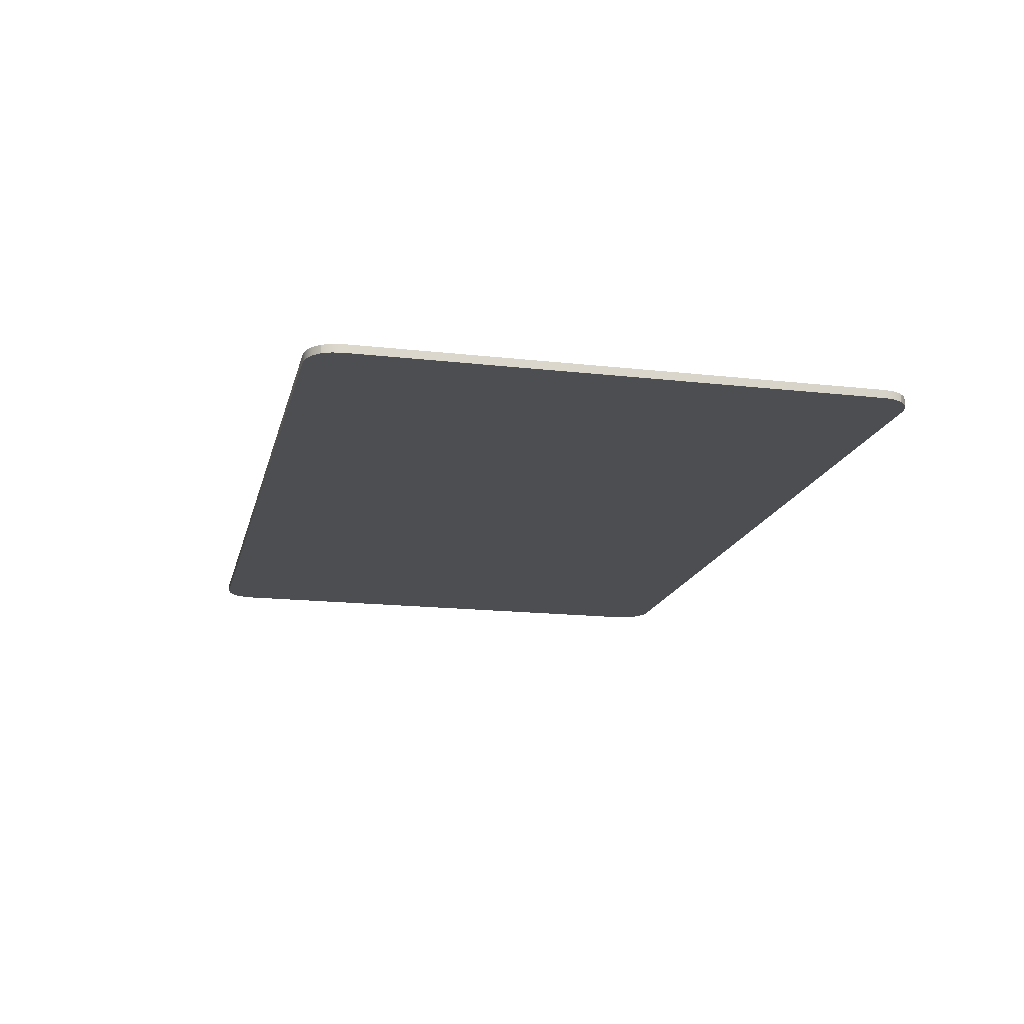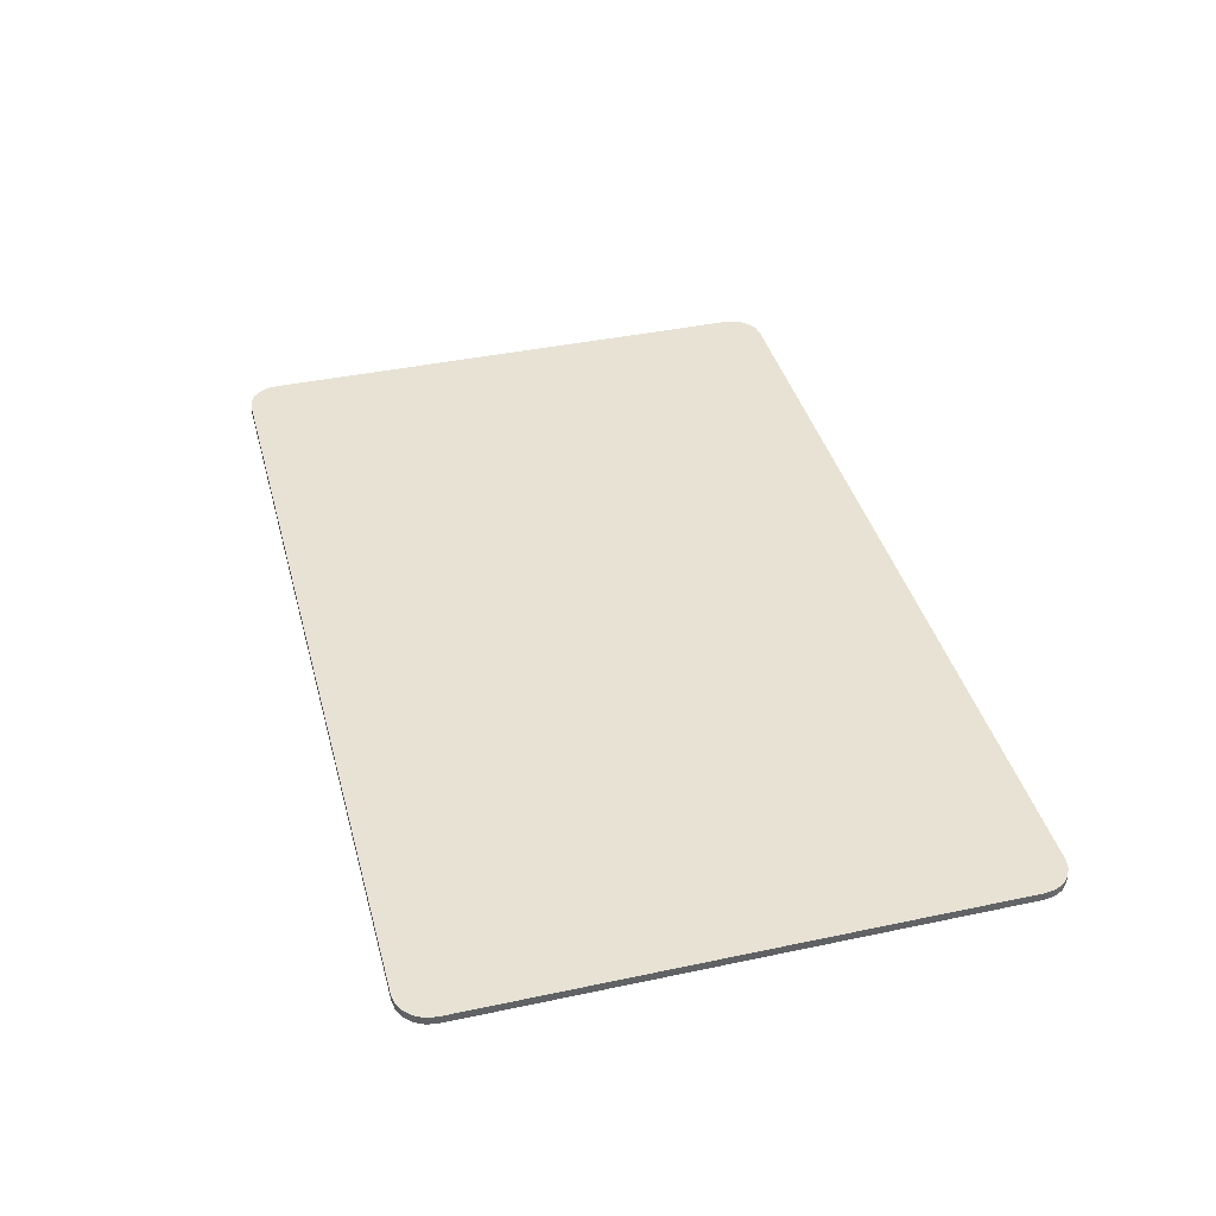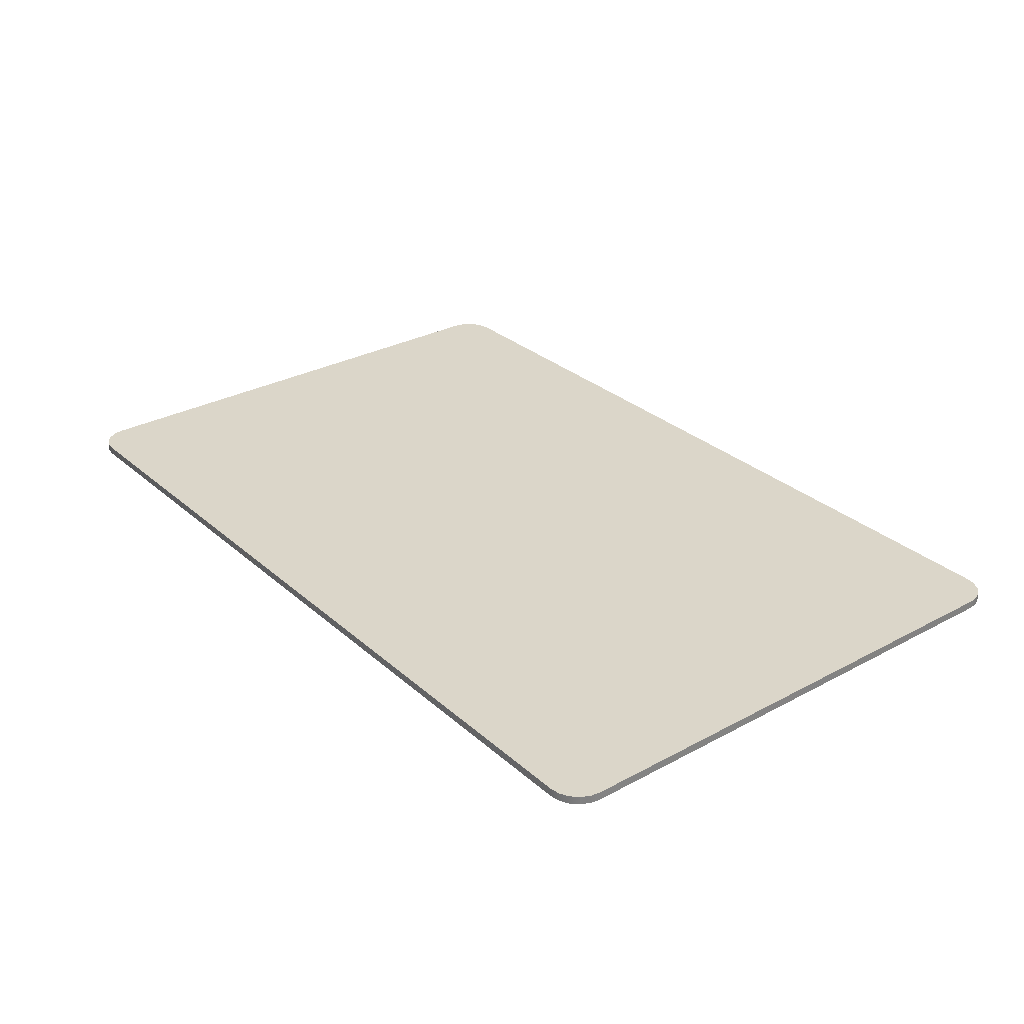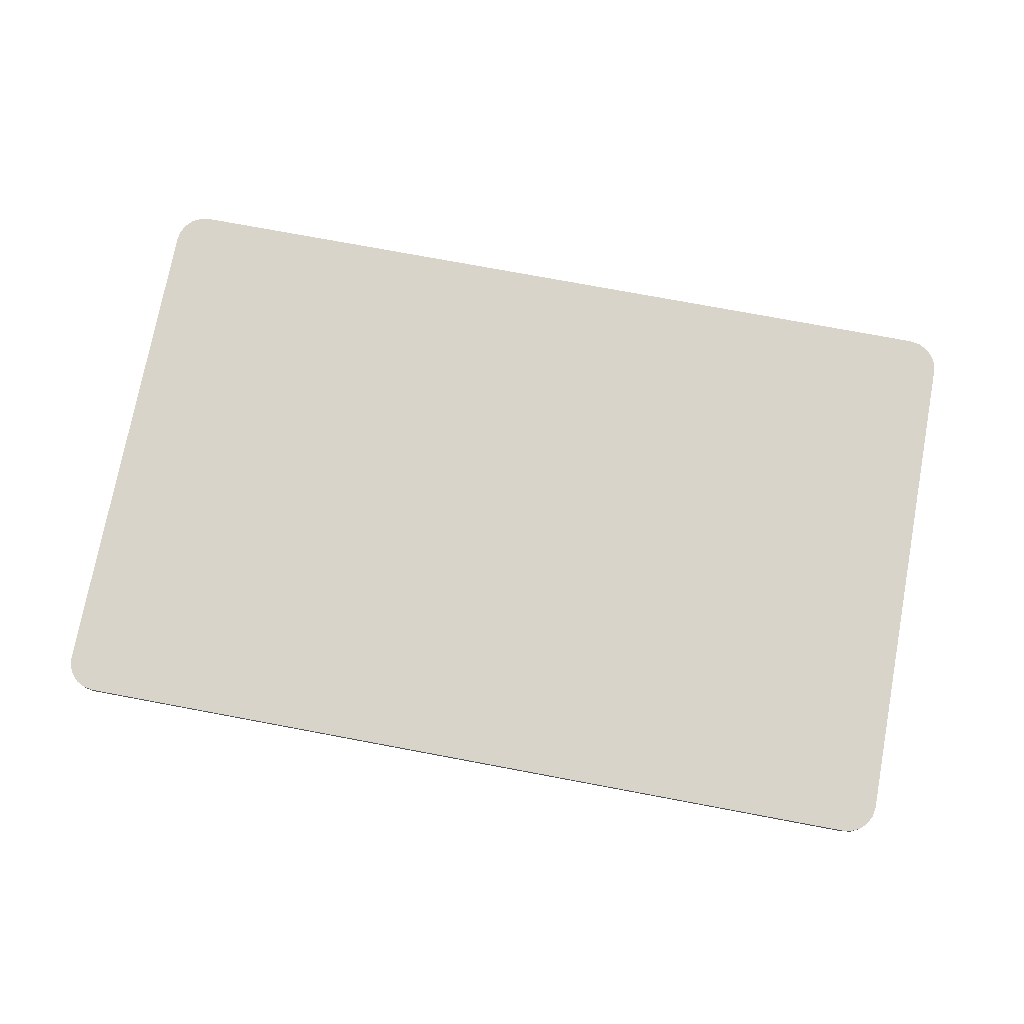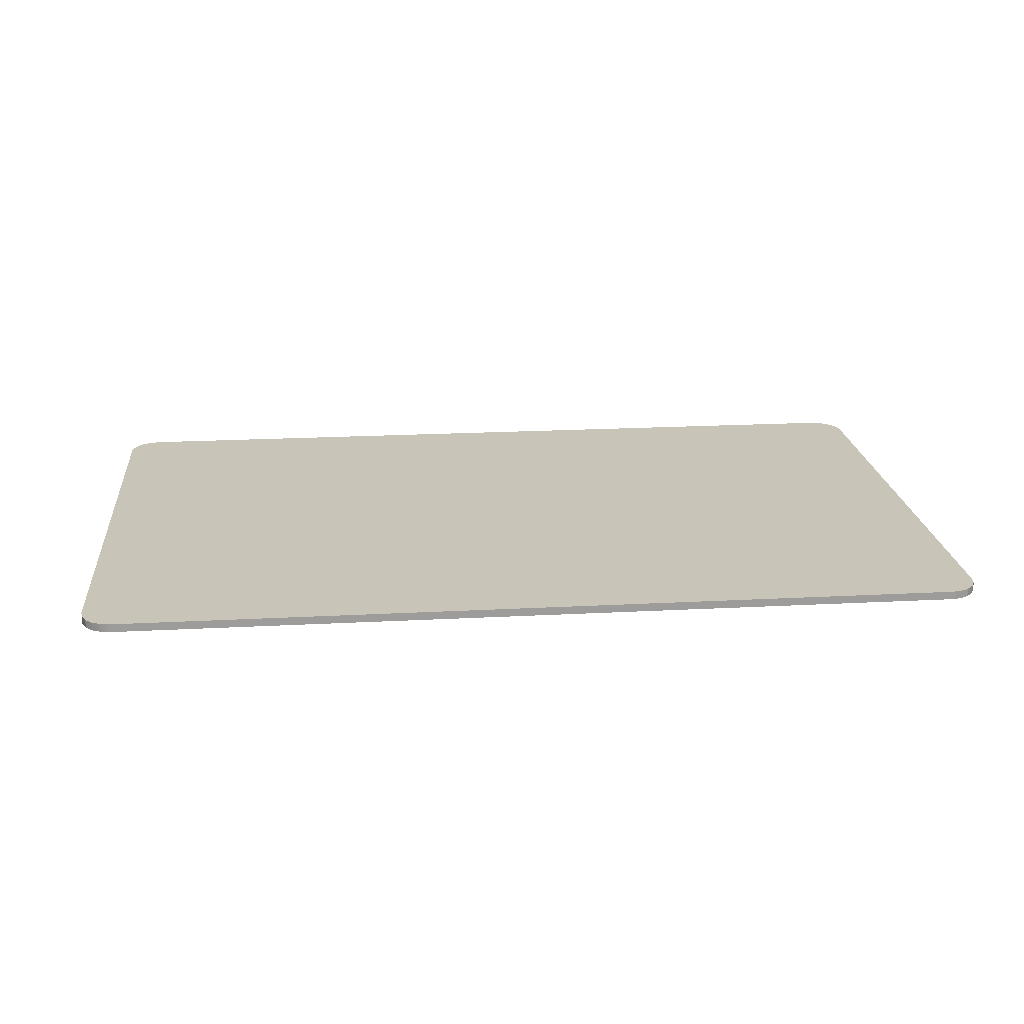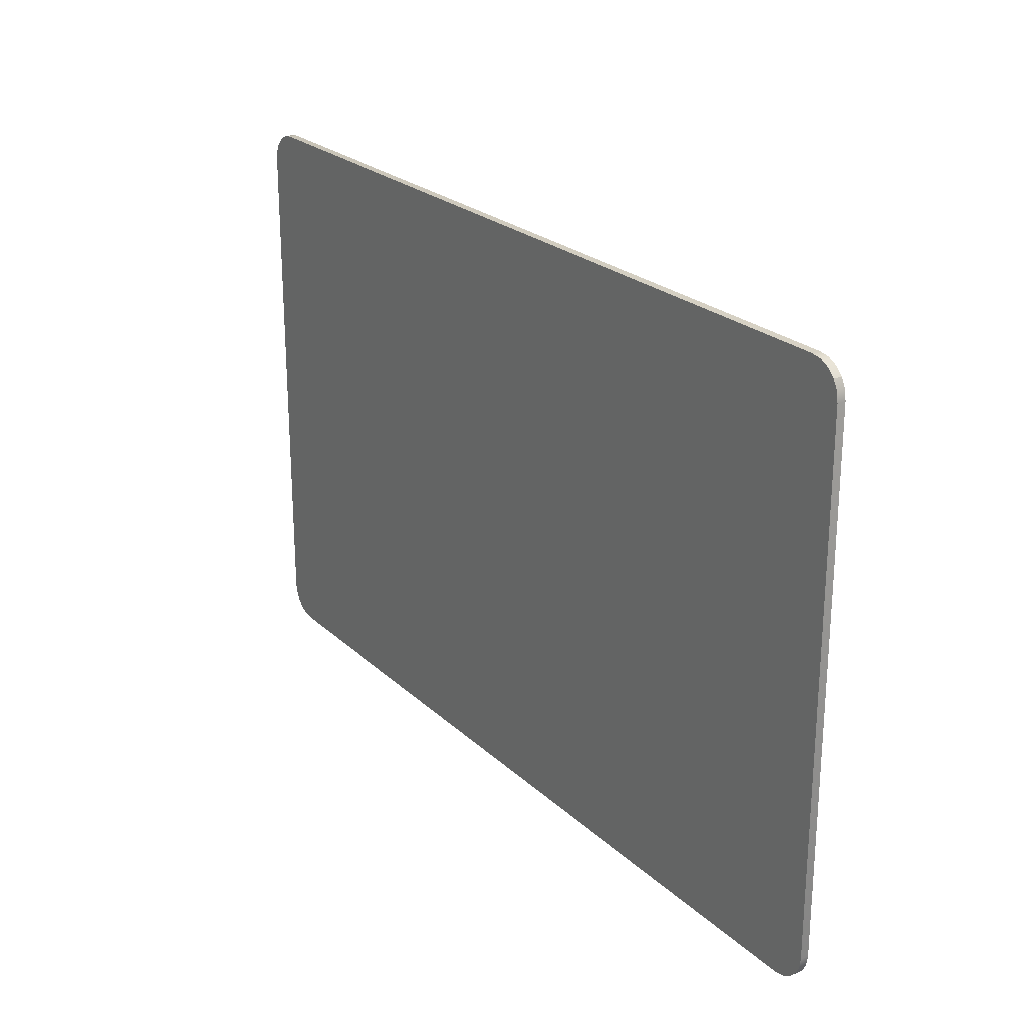
<metadata>
{"format":"obj","ext":"obj","renderer":"f3d","projection":"perspective","resolution":1024,"background":"white","views":[{"elev":-16.8,"azim":77.1,"up":"+Z"},{"elev":40.0,"azim":-104.7,"up":"+Z"},{"elev":29.7,"azim":51.7,"up":"+Z"},{"elev":75.0,"azim":-169.4,"up":"+Z"},{"elev":20.2,"azim":174.4,"up":"+Z"},{"elev":23.7,"azim":56.0,"up":"+Y"}]}
</metadata>
<code>
o CardShape
v 3.754 -2.127 -0.03402
v 3.754 2.127 0.03402
v 3.754 -2.127 0.03402
v 3.754 2.127 -0.03402
v 3.741 2.209 -0.03402
v 3.741 2.209 0.03402
v 3.741 -2.209 0.03402
v 3.741 -2.209 -0.03402
v 3.704 2.282 -0.03402
v 3.704 2.282 0.03402
v 3.704 -2.282 0.03402
v 3.704 -2.282 -0.03402
v -3.646 2.34 0.03402
v -3.704 2.282 -0.03402
v -3.704 2.282 0.03402
v -3.646 2.34 -0.03402
v -3.741 2.209 -0.03402
v -3.741 2.209 0.03402
v -3.754 2.127 -0.03402
v -3.754 2.127 0.03402
v -3.754 -2.127 0.03402
v -3.754 -2.127 -0.03402
v -3.741 -2.209 -0.03402
v -3.741 -2.209 0.03402
v -3.704 -2.282 -0.03402
v -3.704 -2.282 0.03402
v 3.646 -2.34 0.03402
v 3.704 -2.282 -0.03402
v 3.704 -2.282 0.03402
v 3.646 -2.34 -0.03402
v 3.572 -2.377 0.03402
v 3.572 -2.377 -0.03402
v 3.491 -2.39 0.03402
v 3.491 -2.39 -0.03402
v -3.491 -2.39 -0.03402
v -3.491 -2.39 0.03402
v -3.572 -2.377 0.03402
v -3.572 -2.377 -0.03402
v -3.646 -2.34 0.03402
v -3.646 -2.34 -0.03402
v -3.704 -2.282 0.03402
v -3.704 -2.282 -0.03402
v 3.704 2.282 0.03402
v 3.646 2.34 -0.03402
v 3.646 2.34 0.03402
v 3.704 2.282 -0.03402
v 3.572 2.377 -0.03402
v 3.572 2.377 0.03402
v 3.491 2.39 -0.03402
v 3.491 2.39 0.03402
v -3.491 2.39 0.03402
v -3.491 2.39 -0.03402
v -3.572 2.377 -0.03402
v -3.572 2.377 0.03402
v -3.646 2.34 -0.03402
v -3.646 2.34 0.03402
v 3.754 2.127 -0.03402
v 3.491 -2.39 -0.03402
v 3.491 2.39 -0.03402
v 3.754 -2.127 -0.03402
v 3.741 2.209 -0.03402
v -3.491 2.39 -0.03402
v 3.572 2.377 -0.03402
v 3.572 -2.377 -0.03402
v 3.741 -2.209 -0.03402
v 3.646 2.34 -0.03402
v 3.704 2.282 -0.03402
v -3.754 2.127 -0.03402
v -3.572 2.377 -0.03402
v 3.704 -2.282 -0.03402
v 3.646 -2.34 -0.03402
v -3.754 -2.127 -0.03402
v -3.741 2.209 -0.03402
v -3.704 2.282 -0.03402
v -3.646 2.34 -0.03402
v -3.491 -2.39 -0.03402
v -3.741 -2.209 -0.03402
v -3.572 -2.377 -0.03402
v -3.646 -2.34 -0.03402
v -3.704 -2.282 -0.03402
v 3.491 2.39 0.03402
v 3.754 -2.127 0.03402
v 3.754 2.127 0.03402
v 3.704 2.282 0.03402
v 3.741 2.209 0.03402
v 3.646 2.34 0.03402
v 3.572 2.377 0.03402
v -3.491 2.39 0.03402
v -3.754 2.127 0.03402
v -3.646 2.34 0.03402
v -3.572 2.377 0.03402
v -3.704 2.282 0.03402
v -3.741 2.209 0.03402
v -3.754 -2.127 0.03402
v -3.491 -2.39 0.03402
v -3.704 -2.282 0.03402
v -3.741 -2.209 0.03402
v -3.646 -2.34 0.03402
v -3.572 -2.377 0.03402
v 3.491 -2.39 0.03402
v 3.572 -2.377 0.03402
v 3.646 -2.34 0.03402
v 3.704 -2.282 0.03402
v 3.741 -2.209 0.03402
f 1 2 3
f 4 2 1
f 2 5 6
f 4 5 2
f 7 1 3
f 8 1 7
f 5 9 6
f 6 9 10
f 11 8 7
f 12 8 11
f 13 14 15
f 16 14 13
f 14 17 15
f 15 17 18
f 17 19 18
f 18 19 20
f 19 21 20
f 22 21 19
f 21 23 24
f 22 23 21
f 23 25 24
f 24 25 26
f 27 28 29
f 30 28 27
f 31 30 27
f 32 30 31
f 33 32 31
f 34 32 33
f 35 33 36
f 34 33 35
f 37 35 36
f 38 35 37
f 39 38 37
f 40 38 39
f 41 40 39
f 42 40 41
f 43 44 45
f 46 44 43
f 44 47 45
f 45 47 48
f 47 49 48
f 48 49 50
f 49 51 50
f 52 51 49
f 51 53 54
f 52 53 51
f 53 55 54
f 54 55 56
f 57 58 59
f 60 58 57
f 59 61 57
f 59 58 62
f 63 61 59
f 60 64 58
f 65 64 60
f 66 61 63
f 67 61 66
f 62 58 68
f 68 69 62
f 70 64 65
f 71 64 70
f 68 58 72
f 73 69 68
f 74 69 73
f 75 69 74
f 72 58 76
f 76 77 72
f 78 77 76
f 79 77 78
f 80 77 79
f 81 82 83
f 84 83 85
f 86 83 84
f 87 83 86
f 81 83 87
f 88 82 81
f 89 82 88
f 90 88 91
f 92 88 90
f 93 88 92
f 89 88 93
f 94 82 89
f 95 82 94
f 96 94 97
f 98 94 96
f 99 94 98
f 95 94 99
f 100 82 95
f 101 82 100
f 102 82 101
f 103 82 102
f 104 82 103

</code>
